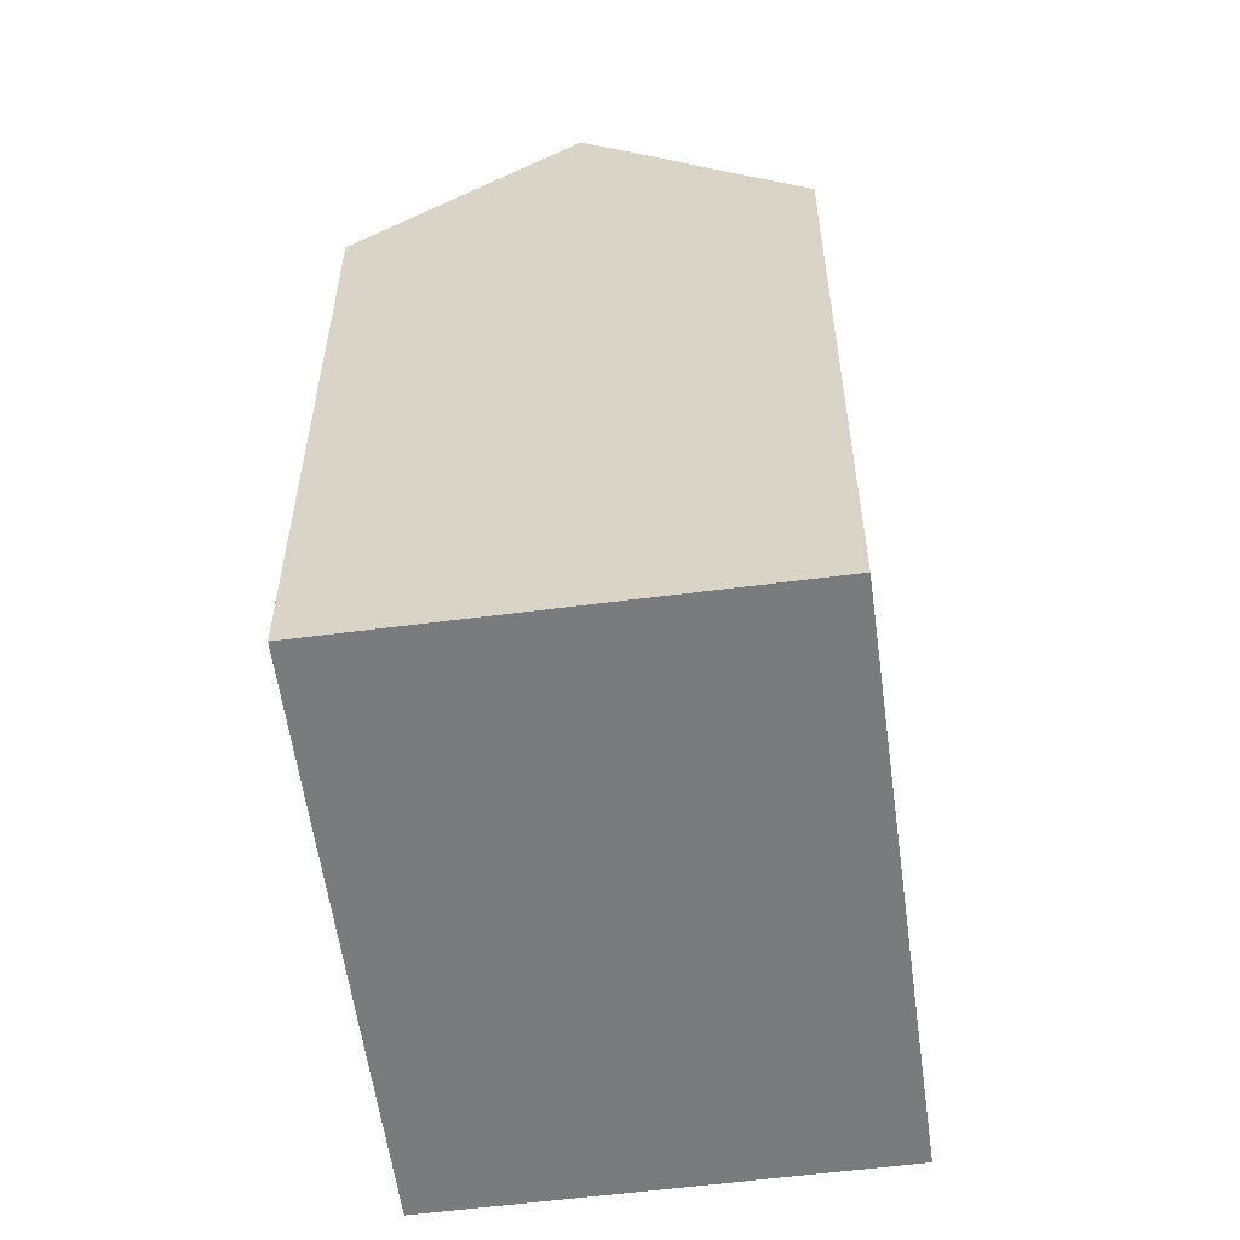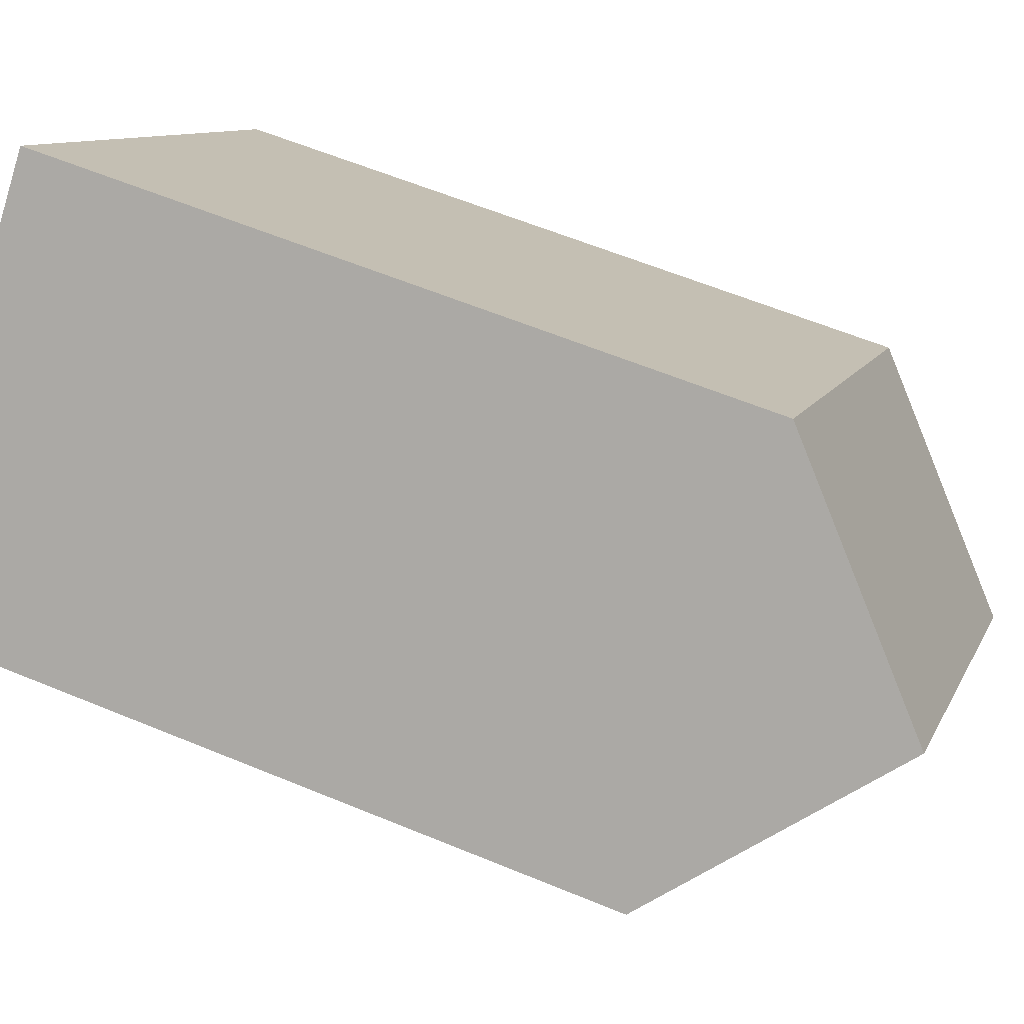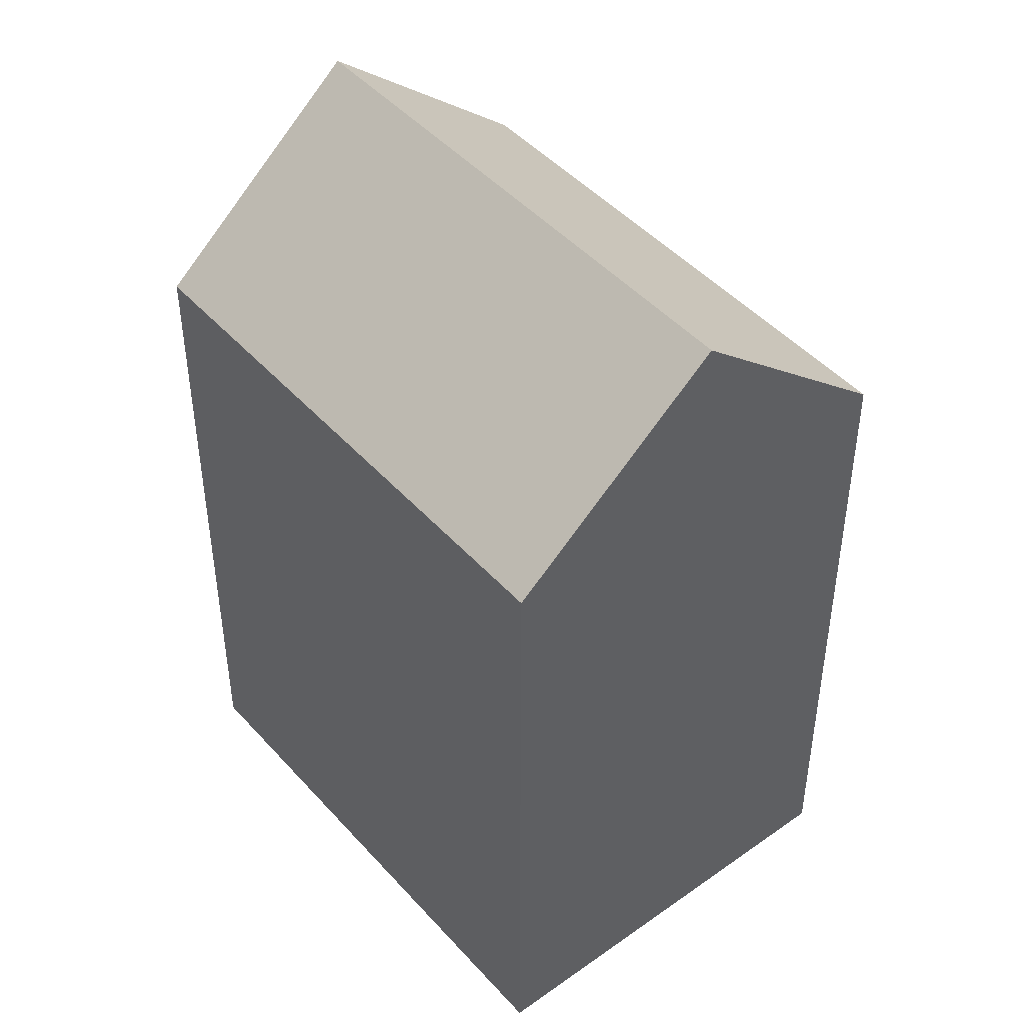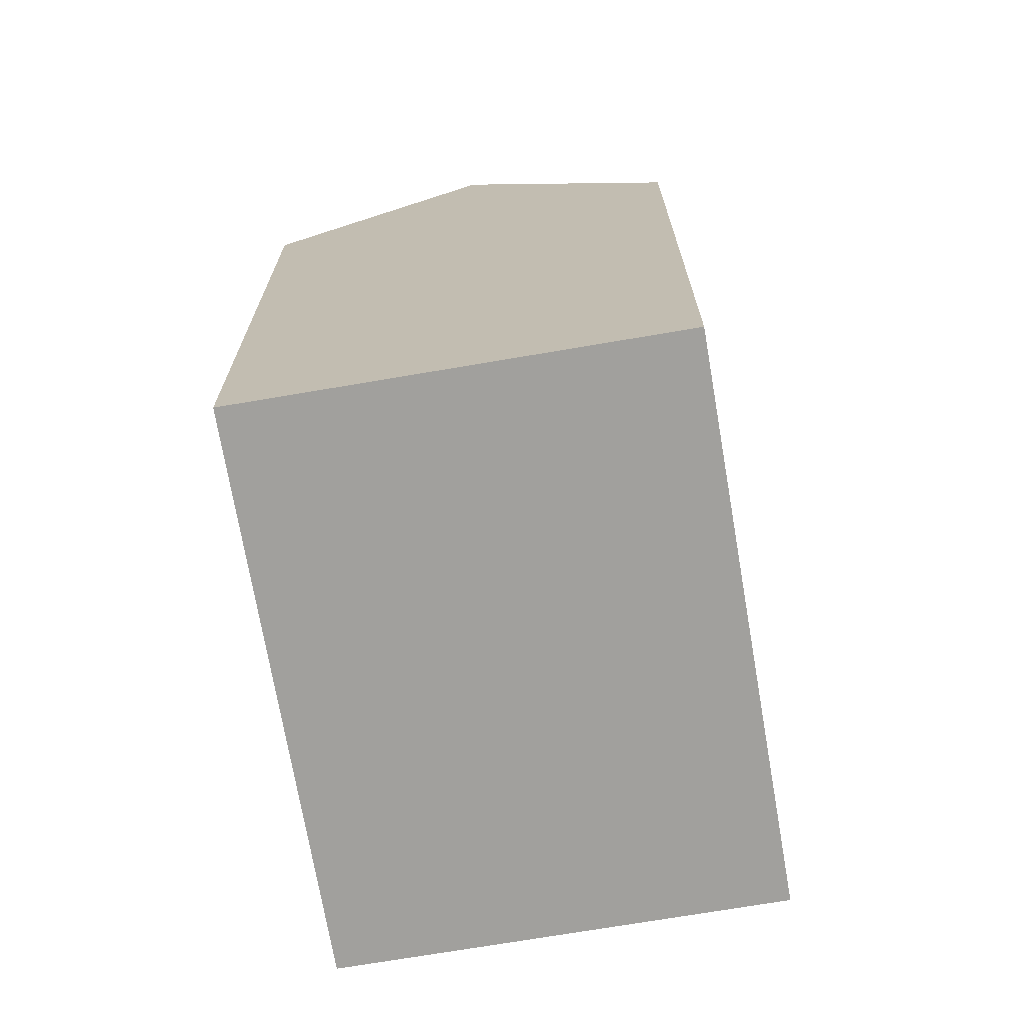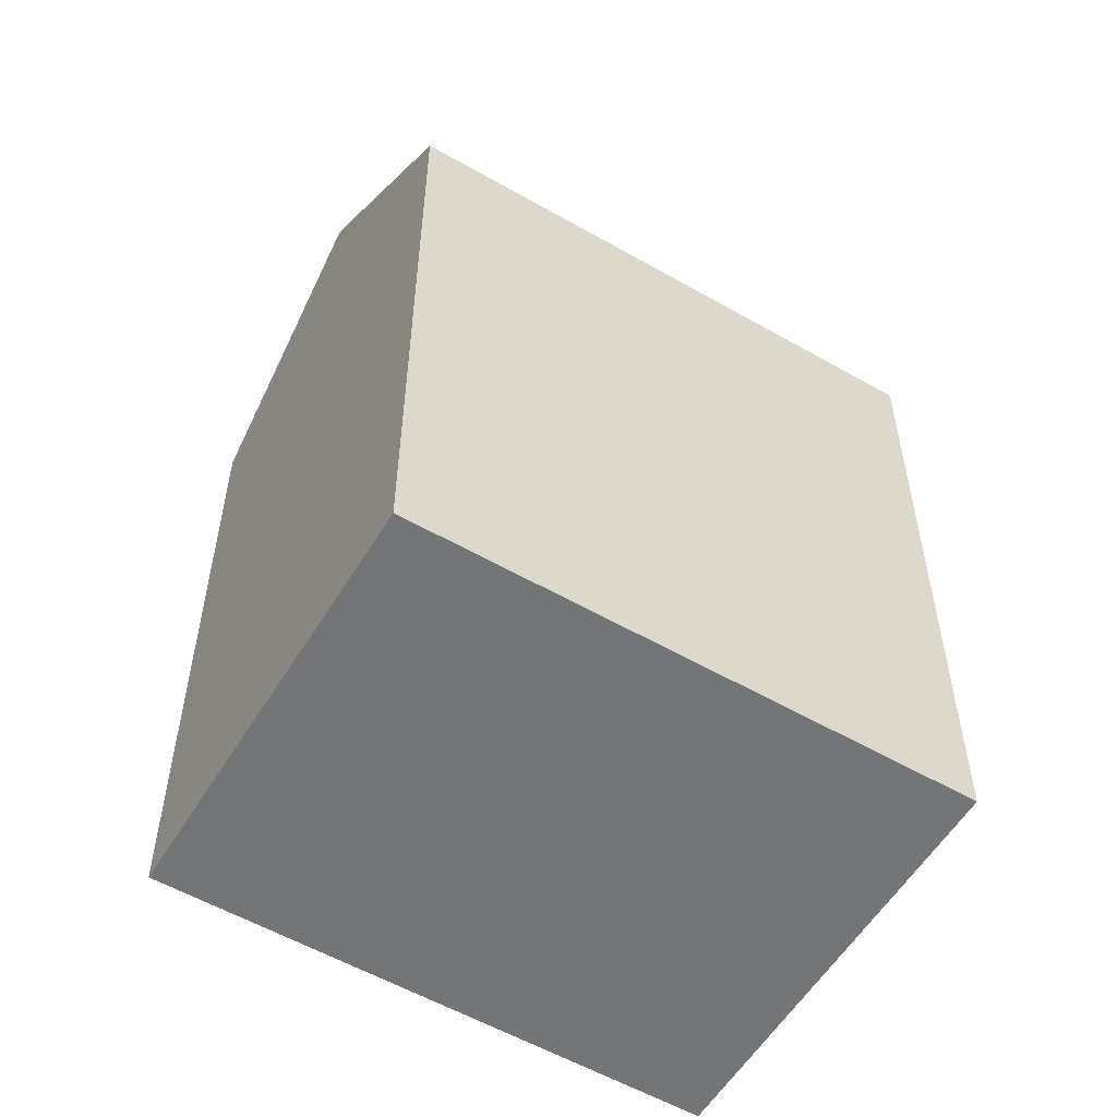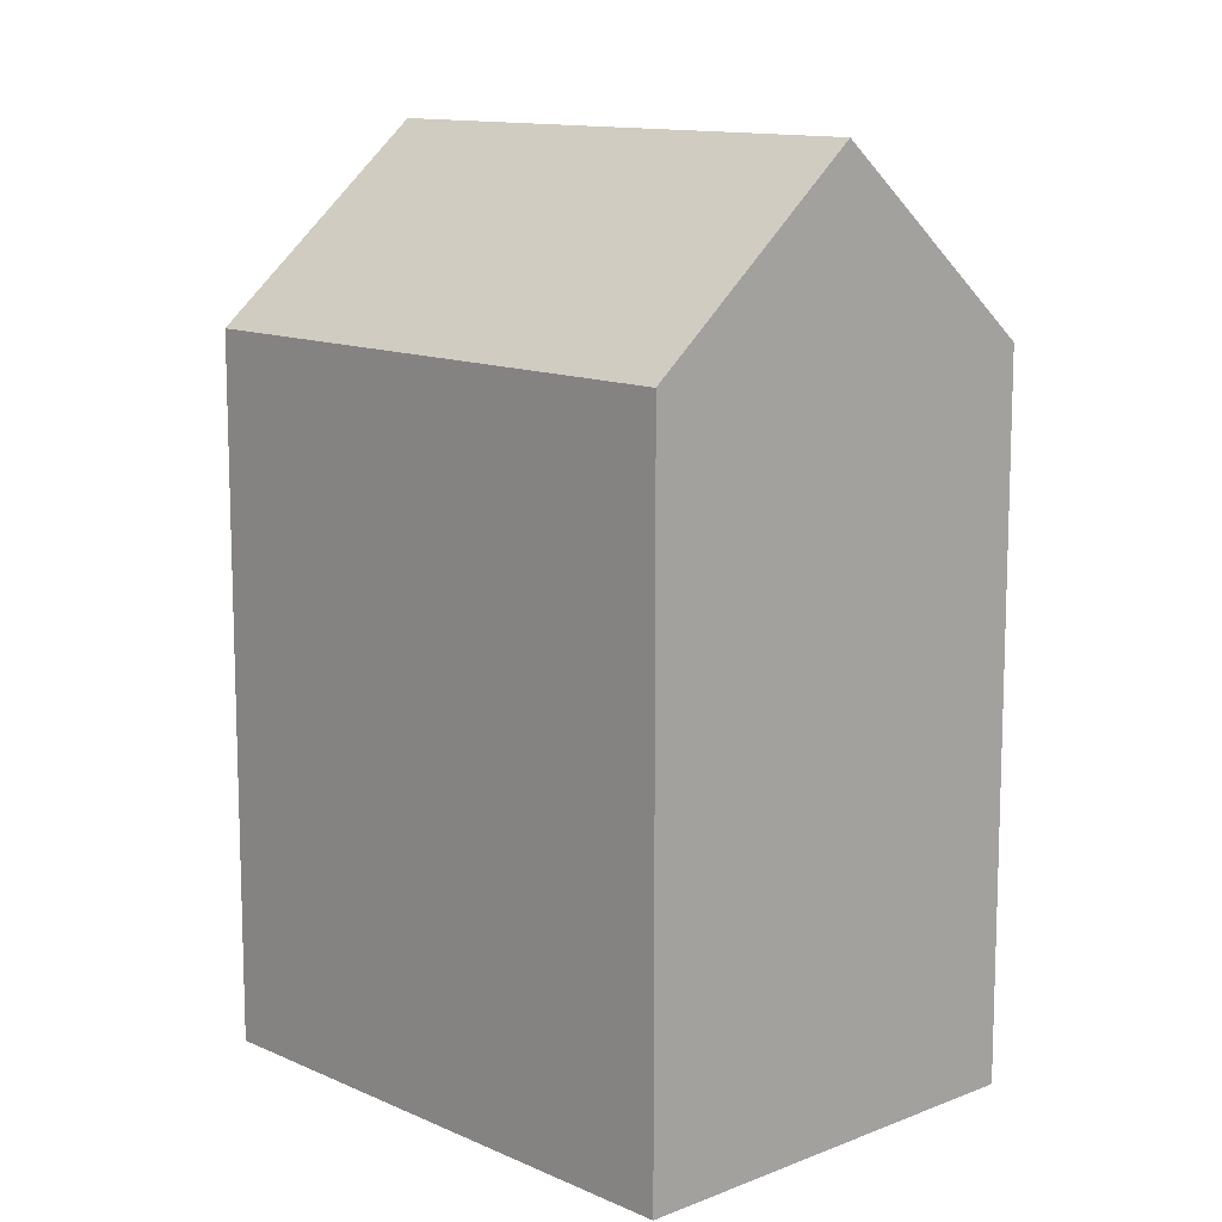
<metadata>
{"format":"obj","ext":"obj","renderer":"f3d","projection":"perspective","resolution":1024,"background":"white","views":[{"elev":-58.3,"azim":-130.3,"up":"+Y"},{"elev":59.7,"azim":113.1,"up":"+Z"},{"elev":46.1,"azim":2.9,"up":"+Y"},{"elev":-71.6,"azim":51.7,"up":"+Y"},{"elev":-56.4,"azim":101.0,"up":"+Y"},{"elev":12.1,"azim":178.7,"up":"+Y"}]}
</metadata>
<code>
v  0.0003818 17.88 -0.0005667
v  14.04 22.66 7.126
v  4.219 22.66 -3.805
v  9.82 17.88 10.93
v  18.26 17.88 3.322
v  8.438 17.88 -7.609
v  0 0 0
v  18.26 -2.034e-16 3.323
v  9.819 -6.693e-16 10.93
v  8.438 4.659e-16 -7.609
g defaultobject
f 1 2 3
f 2 1 4
f 3 5 6
f 5 3 2
f 7 8 9
f 8 7 10
f 5 9 8
f 9 5 4
f 4 5 2
f 4 7 9
f 7 4 1
f 1 10 7
f 10 1 6
f 6 1 3
f 10 5 8
f 5 10 6

</code>
